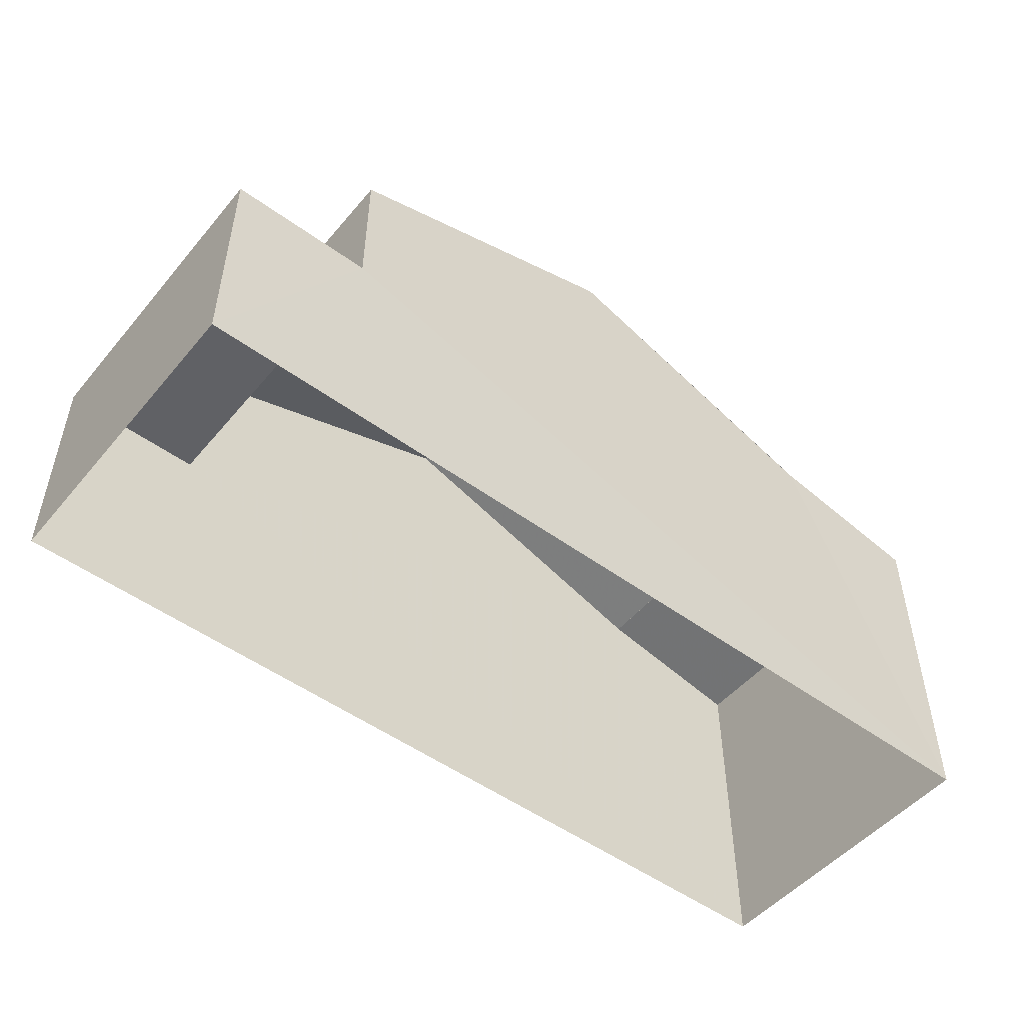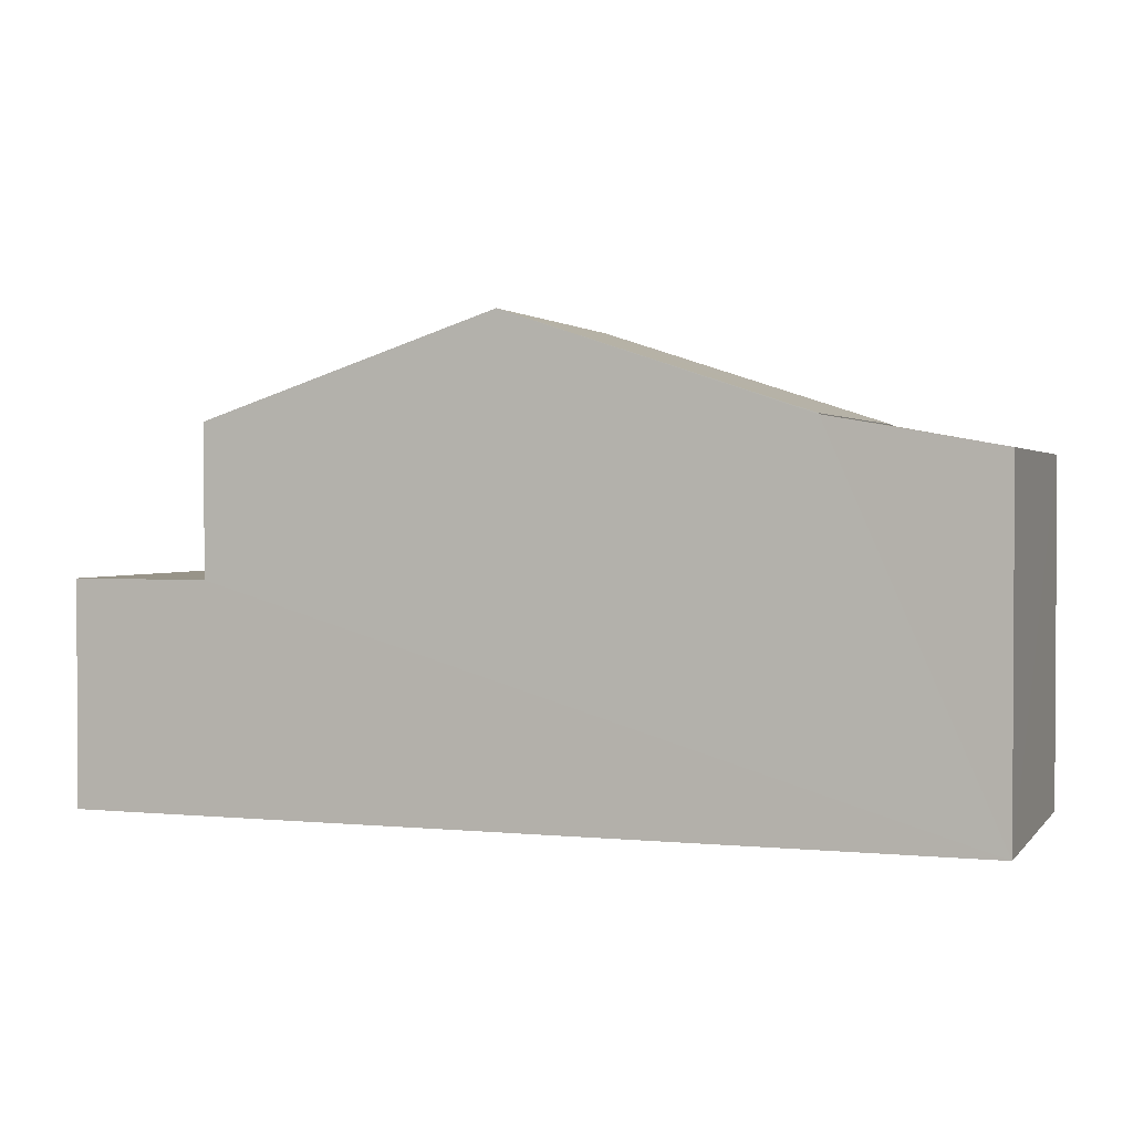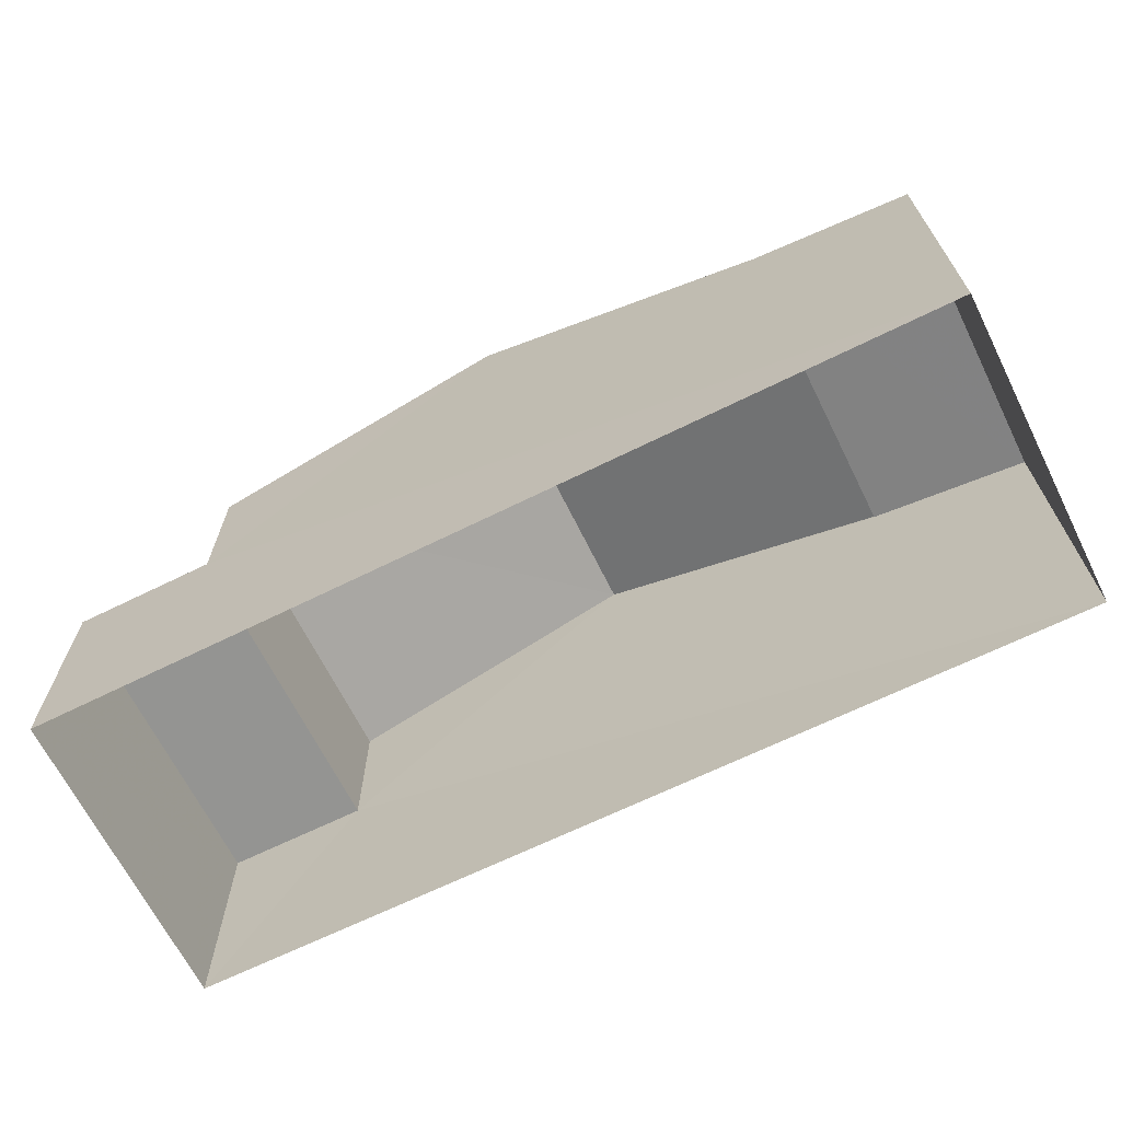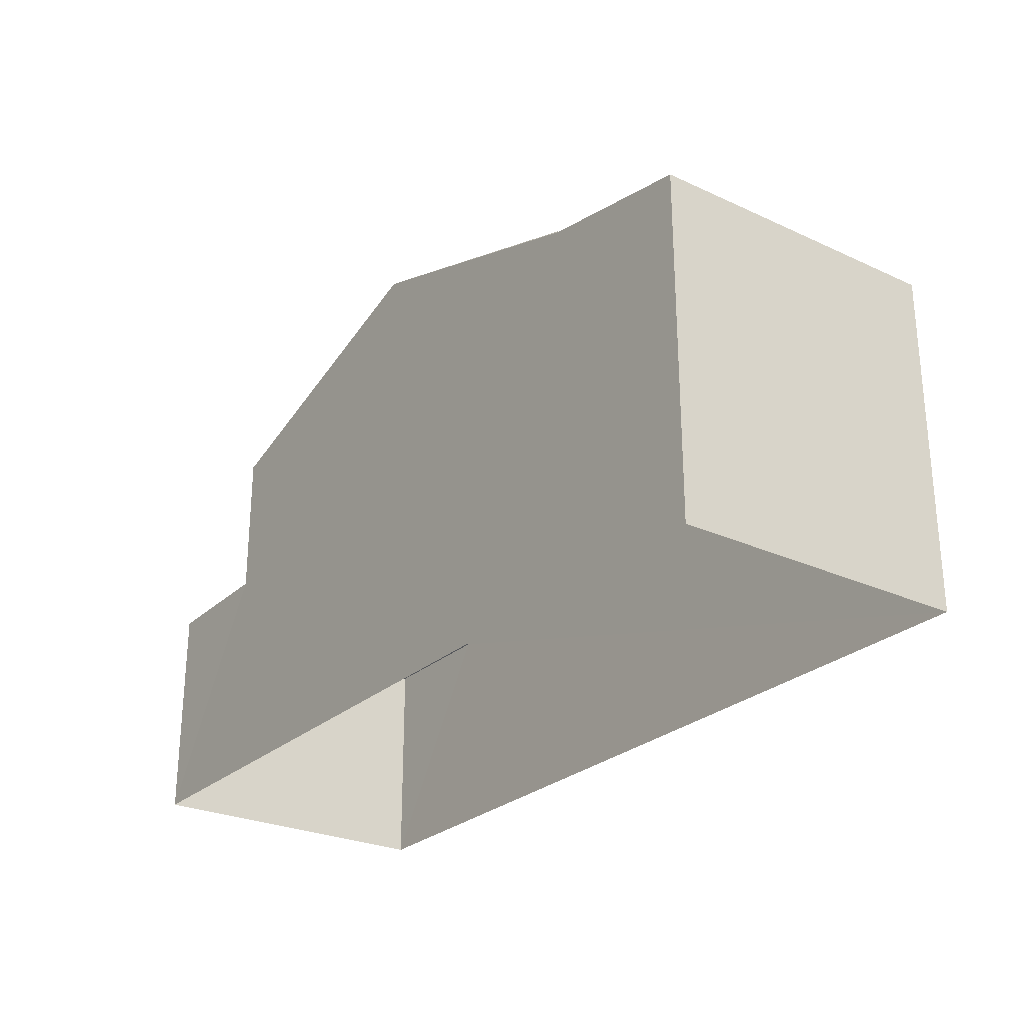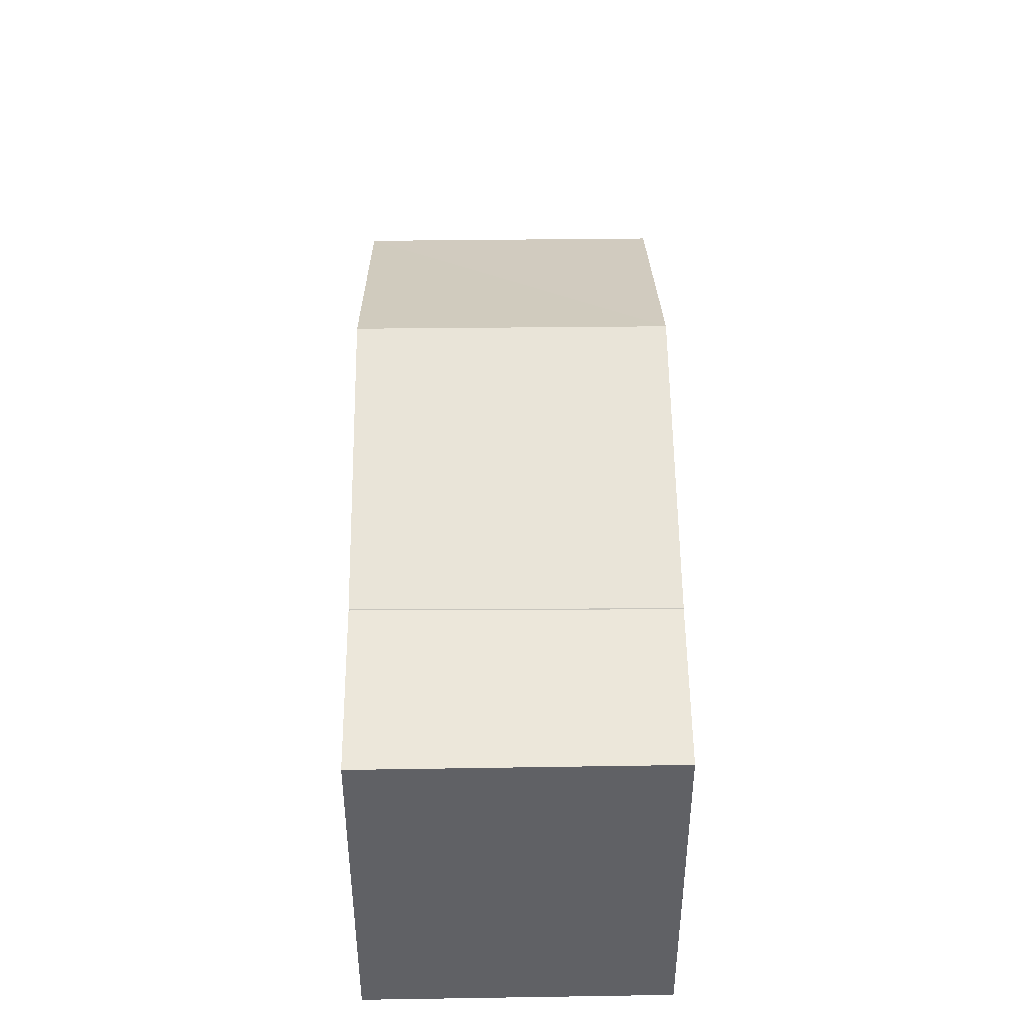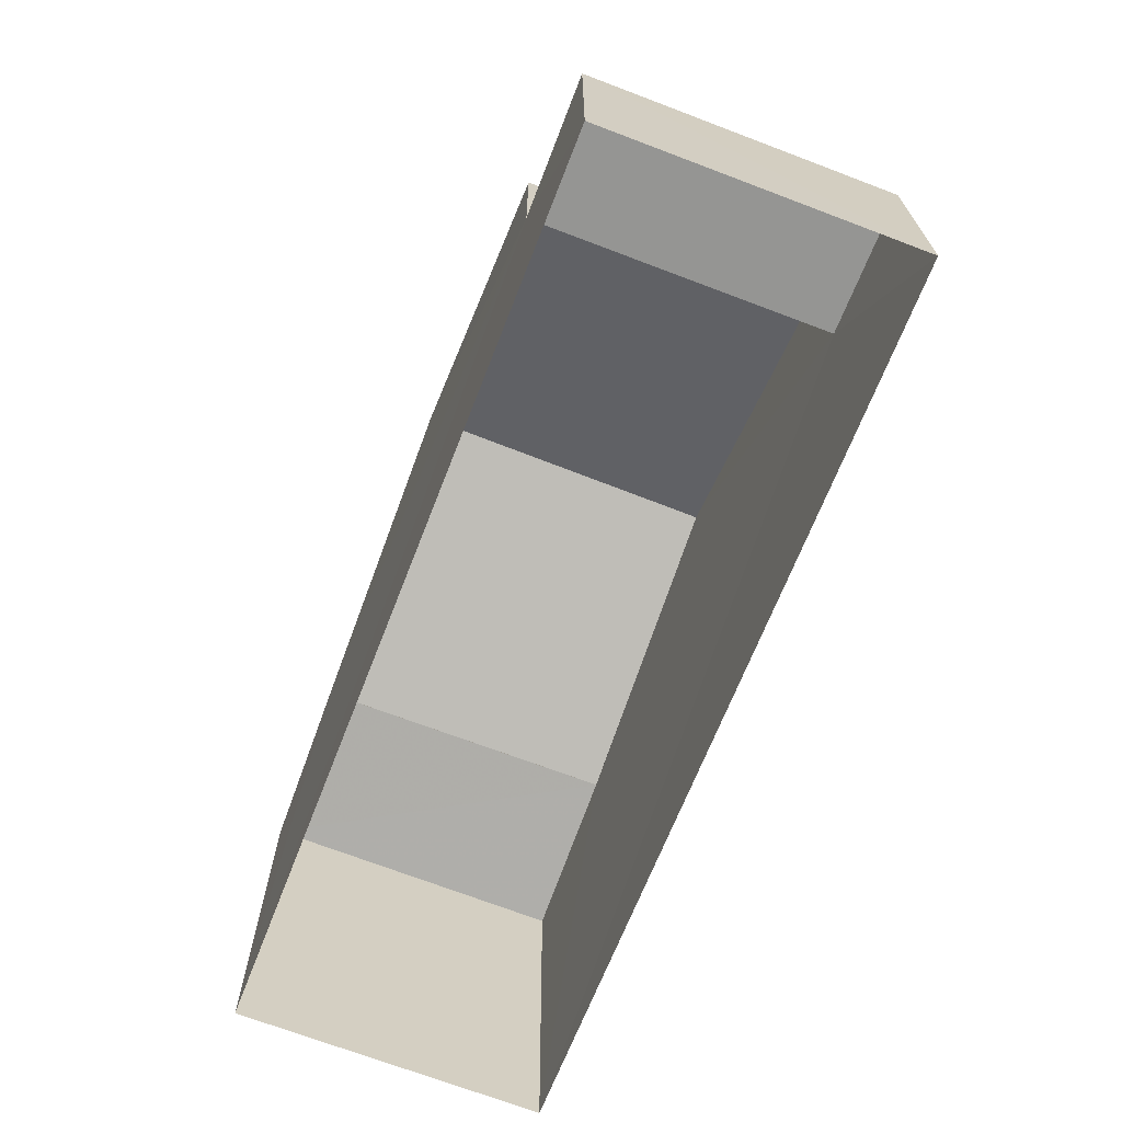
<metadata>
{"format":"obj","ext":"obj","renderer":"f3d","projection":"perspective","resolution":1024,"background":"white","views":[{"elev":-50.5,"azim":139.4,"up":"+Z"},{"elev":1.7,"azim":-162.1,"up":"+Z"},{"elev":-66.9,"azim":-155.6,"up":"+Z"},{"elev":-26.5,"azim":-127.6,"up":"+Z"},{"elev":42.1,"azim":-92.6,"up":"+Z"},{"elev":-67.6,"azim":66.9,"up":"+Z"}]}
</metadata>
<code>
v -3.726e+05 -1.052e+05 24.25
v -3.726e+05 -1.052e+05 24.25
v -3.726e+05 -1.052e+05 24.25
v -3.726e+05 -1.052e+05 24.25
v -3.726e+05 -1.052e+05 32.13
v -3.726e+05 -1.052e+05 30.5
v -3.726e+05 -1.052e+05 30.5
v -3.726e+05 -1.052e+05 32.13
v -3.726e+05 -1.052e+05 30.5
v -3.726e+05 -1.052e+05 30.5
v -3.726e+05 -1.052e+05 28
v -3.726e+05 -1.052e+05 28
v -3.726e+05 -1.052e+05 28
v -3.726e+05 -1.052e+05 28
v -3.726e+05 -1.052e+05 29.99
v -3.726e+05 -1.052e+05 30.48
v -3.726e+05 -1.052e+05 29.99
v -3.726e+05 -1.052e+05 30.48
f 1 2 3
f 1 4 2
f 5 6 7
f 5 8 6
f 5 9 8
f 5 10 9
f 11 12 13
f 14 11 13
f 15 16 17
f 15 18 16
f 14 9 10
f 11 14 10
f 15 3 2
f 15 17 3
f 16 7 6
f 16 18 7
f 12 4 1
f 13 12 1
f 8 9 14
f 6 8 16
f 17 16 3
f 14 13 1
f 3 14 1
f 16 8 14
f 3 16 14
f 5 11 10
f 11 4 12
f 11 2 4
f 15 2 18
f 18 5 7
f 5 18 11
f 18 2 11

</code>
